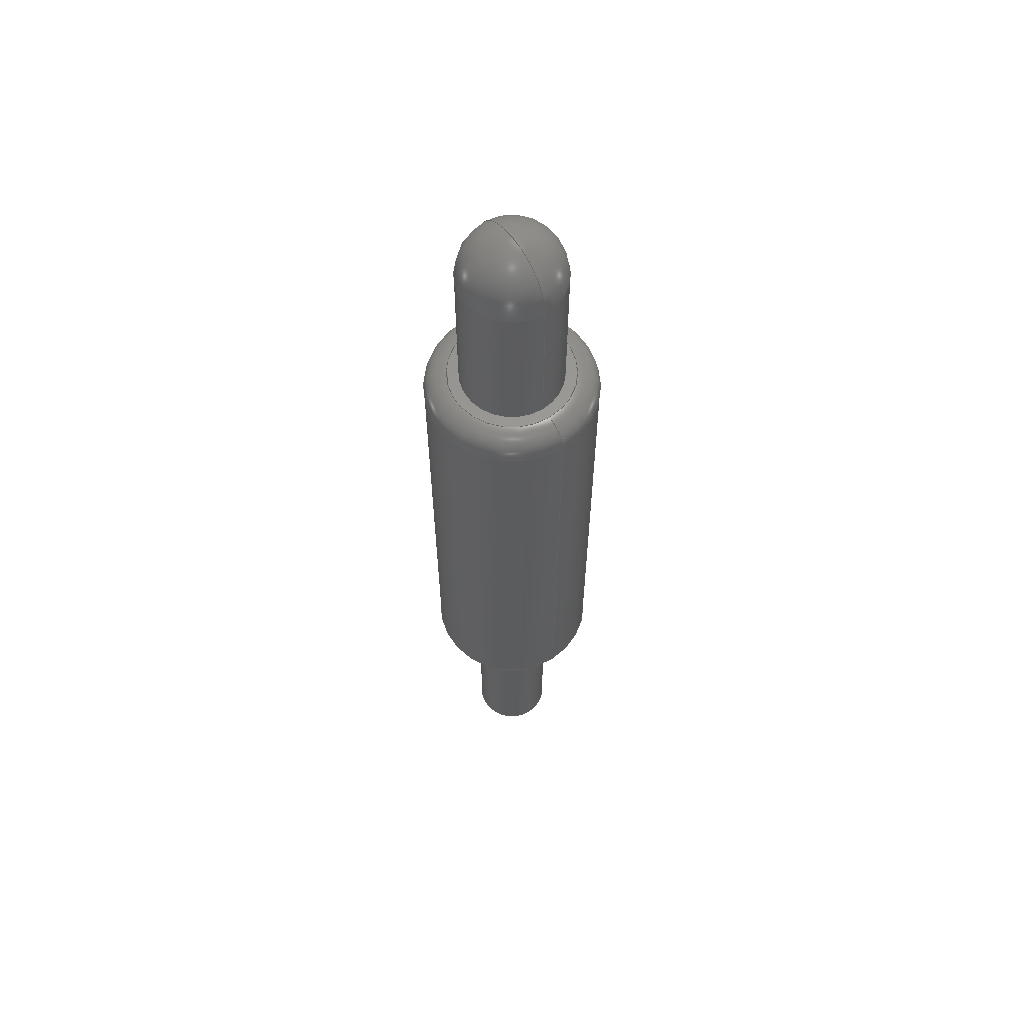
<metadata>
{"format":"step","ext":"step","renderer":"f3d","projection":"perspective","resolution":1024,"background":"white","views":[{"elev":60.7,"azim":-124.1,"up":"+Y"}]}
</metadata>
<code>
ISO-10303-21;
DATA;
#1=CARTESIAN_POINT('',(0,0,0));
#2=DIRECTION('',(0,1,0));
#3=DIRECTION('',(1,0,0));
#4=AXIS2_PLACEMENT_3D('',#1,#2,#3);
#5=DRAUGHTING_PRE_DEFINED_CURVE_FONT('continuous');
#6=CURVE_STYLE('',#5,POSITIVE_LENGTH_MEASURE(0.02),#418);
#7=PRESENTATION_STYLE_ASSIGNMENT((#6));
#8=STYLED_ITEM('',(#7),#422);
#9=CARTESIAN_POINT('',(0,0,0));
#10=DIRECTION('',(0,-1,0));
#11=DIRECTION('',(1,0,0));
#12=AXIS2_PLACEMENT_3D('',#9,#10,#11);
#13=CURVE_STYLE('',#5,POSITIVE_LENGTH_MEASURE(0.02),#418);
#14=PRESENTATION_STYLE_ASSIGNMENT((#13));
#15=STYLED_ITEM('',(#14),#423);
#16=CARTESIAN_POINT('',(0,-2.2,0));
#17=DIRECTION('',(0,1,0));
#18=DIRECTION('',(1,0,0));
#19=AXIS2_PLACEMENT_3D('',#16,#17,#18);
#20=CURVE_STYLE('',#5,POSITIVE_LENGTH_MEASURE(0.02),#418);
#21=PRESENTATION_STYLE_ASSIGNMENT((#20));
#22=STYLED_ITEM('',(#21),#424);
#23=DIRECTION('',(0,1,0));
#24=VECTOR('',#23,2.2);
#25=CARTESIAN_POINT('',(0.35,-2.2,0));
#26=LINE('',#25,#24);
#27=CURVE_STYLE('',#5,POSITIVE_LENGTH_MEASURE(0.02),#418);
#28=PRESENTATION_STYLE_ASSIGNMENT((#27));
#29=STYLED_ITEM('',(#28),#26);
#30=CARTESIAN_POINT('',(0,-2.2,0));
#31=DIRECTION('',(0,-1,0));
#32=DIRECTION('',(1,0,0));
#33=AXIS2_PLACEMENT_3D('',#30,#31,#32);
#34=CURVE_STYLE('',#5,POSITIVE_LENGTH_MEASURE(0.02),#418);
#35=PRESENTATION_STYLE_ASSIGNMENT((#34));
#36=STYLED_ITEM('',(#35),#425);
#37=DIRECTION('',(0,1,0));
#38=VECTOR('',#37,2.2);
#39=CARTESIAN_POINT('',(-0.35,-2.2,0));
#40=LINE('',#39,#38);
#41=CURVE_STYLE('',#5,POSITIVE_LENGTH_MEASURE(0.02),#418);
#42=PRESENTATION_STYLE_ASSIGNMENT((#41));
#43=STYLED_ITEM('',(#42),#40);
#44=DIRECTION('',(0,1,0));
#45=VECTOR('',#44,4.2);
#46=CARTESIAN_POINT('',(0.75,0,0));
#47=LINE('',#46,#45);
#48=CURVE_STYLE('',#5,POSITIVE_LENGTH_MEASURE(0.02),#418);
#49=PRESENTATION_STYLE_ASSIGNMENT((#48));
#50=STYLED_ITEM('',(#49),#47);
#51=CARTESIAN_POINT('',(0,0,0));
#52=DIRECTION('',(0,-1,0));
#53=DIRECTION('',(1,0,0));
#54=AXIS2_PLACEMENT_3D('',#51,#52,#53);
#55=CURVE_STYLE('',#5,POSITIVE_LENGTH_MEASURE(0.02),#418);
#56=PRESENTATION_STYLE_ASSIGNMENT((#55));
#57=STYLED_ITEM('',(#56),#426);
#58=DIRECTION('',(0,1,0));
#59=VECTOR('',#58,4.2);
#60=CARTESIAN_POINT('',(-0.75,0,0));
#61=LINE('',#60,#59);
#62=CURVE_STYLE('',#5,POSITIVE_LENGTH_MEASURE(0.02),#418);
#63=PRESENTATION_STYLE_ASSIGNMENT((#62));
#64=STYLED_ITEM('',(#63),#61);
#65=CARTESIAN_POINT('',(0,0,0));
#66=DIRECTION('',(0,1,0));
#67=DIRECTION('',(1,0,0));
#68=AXIS2_PLACEMENT_3D('',#65,#66,#67);
#69=CURVE_STYLE('',#5,POSITIVE_LENGTH_MEASURE(0.02),#418);
#70=PRESENTATION_STYLE_ASSIGNMENT((#69));
#71=STYLED_ITEM('',(#70),#427);
#72=CARTESIAN_POINT('',(0,4.2,0));
#73=DIRECTION('',(0,1,0));
#74=DIRECTION('',(1,0,0));
#75=AXIS2_PLACEMENT_3D('',#72,#73,#74);
#76=CURVE_STYLE('',#5,POSITIVE_LENGTH_MEASURE(0.02),#418);
#77=PRESENTATION_STYLE_ASSIGNMENT((#76));
#78=STYLED_ITEM('',(#77),#428);
#79=CARTESIAN_POINT('',(0.55,4.2,0));
#80=DIRECTION('',(0,0,1));
#81=DIRECTION('',(1,0,0));
#82=AXIS2_PLACEMENT_3D('',#79,#80,#81);
#83=CURVE_STYLE('',#5,POSITIVE_LENGTH_MEASURE(0.02),#418);
#84=PRESENTATION_STYLE_ASSIGNMENT((#83));
#85=STYLED_ITEM('',(#84),#429);
#86=CARTESIAN_POINT('',(0,4.2,0));
#87=DIRECTION('',(0,-1,0));
#88=DIRECTION('',(1,0,0));
#89=AXIS2_PLACEMENT_3D('',#86,#87,#88);
#90=CURVE_STYLE('',#5,POSITIVE_LENGTH_MEASURE(0.02),#418);
#91=PRESENTATION_STYLE_ASSIGNMENT((#90));
#92=STYLED_ITEM('',(#91),#430);
#93=CARTESIAN_POINT('',(-0.55,4.2,0));
#94=DIRECTION('',(0,0,-1));
#95=DIRECTION('',(-1,0,0));
#96=AXIS2_PLACEMENT_3D('',#93,#94,#95);
#97=CURVE_STYLE('',#5,POSITIVE_LENGTH_MEASURE(0.02),#418);
#98=PRESENTATION_STYLE_ASSIGNMENT((#97));
#99=STYLED_ITEM('',(#98),#431);
#100=CARTESIAN_POINT('',(0,4.4,0));
#101=DIRECTION('',(0,-1,0));
#102=DIRECTION('',(1,0,0));
#103=AXIS2_PLACEMENT_3D('',#100,#101,#102);
#104=CURVE_STYLE('',#5,POSITIVE_LENGTH_MEASURE(0.02),#418);
#105=PRESENTATION_STYLE_ASSIGNMENT((#104));
#106=STYLED_ITEM('',(#105),#432);
#107=CARTESIAN_POINT('',(0,4.4,0));
#108=DIRECTION('',(0,1,0));
#109=DIRECTION('',(1,0,0));
#110=AXIS2_PLACEMENT_3D('',#107,#108,#109);
#111=CURVE_STYLE('',#5,POSITIVE_LENGTH_MEASURE(0.02),#418);
#112=PRESENTATION_STYLE_ASSIGNMENT((#111));
#113=STYLED_ITEM('',(#112),#433);
#114=CARTESIAN_POINT('',(0,4.4,0));
#115=DIRECTION('',(0,1,0));
#116=DIRECTION('',(1,0,0));
#117=AXIS2_PLACEMENT_3D('',#114,#115,#116);
#118=CURVE_STYLE('',#5,POSITIVE_LENGTH_MEASURE(0.02),#418);
#119=PRESENTATION_STYLE_ASSIGNMENT((#118));
#120=STYLED_ITEM('',(#119),#434);
#121=DIRECTION('',(0,1,0));
#122=VECTOR('',#121,1.35);
#123=CARTESIAN_POINT('',(0.45,4.4,0));
#124=LINE('',#123,#122);
#125=CURVE_STYLE('',#5,POSITIVE_LENGTH_MEASURE(0.02),#418);
#126=PRESENTATION_STYLE_ASSIGNMENT((#125));
#127=STYLED_ITEM('',(#126),#124);
#128=CARTESIAN_POINT('',(0,4.4,0));
#129=DIRECTION('',(0,-1,0));
#130=DIRECTION('',(1,0,0));
#131=AXIS2_PLACEMENT_3D('',#128,#129,#130);
#132=CURVE_STYLE('',#5,POSITIVE_LENGTH_MEASURE(0.02),#418);
#133=PRESENTATION_STYLE_ASSIGNMENT((#132));
#134=STYLED_ITEM('',(#133),#435);
#135=DIRECTION('',(0,1,0));
#136=VECTOR('',#135,1.35);
#137=CARTESIAN_POINT('',(-0.45,4.4,0));
#138=LINE('',#137,#136);
#139=CURVE_STYLE('',#5,POSITIVE_LENGTH_MEASURE(0.02),#418);
#140=PRESENTATION_STYLE_ASSIGNMENT((#139));
#141=STYLED_ITEM('',(#140),#138);
#142=CARTESIAN_POINT('',(0,5.75,0));
#143=DIRECTION('',(0,0,1));
#144=DIRECTION('',(1,0,0));
#145=AXIS2_PLACEMENT_3D('',#142,#143,#144);
#146=CURVE_STYLE('',#5,POSITIVE_LENGTH_MEASURE(0.02),#418);
#147=PRESENTATION_STYLE_ASSIGNMENT((#146));
#148=STYLED_ITEM('',(#147),#436);
#149=CARTESIAN_POINT('',(0,5.75,0));
#150=DIRECTION('',(0,-1,0));
#151=DIRECTION('',(1,0,0));
#152=AXIS2_PLACEMENT_3D('',#149,#150,#151);
#153=CURVE_STYLE('',#5,POSITIVE_LENGTH_MEASURE(0.02),#418);
#154=PRESENTATION_STYLE_ASSIGNMENT((#153));
#155=STYLED_ITEM('',(#154),#437);
#156=CARTESIAN_POINT('',(0,5.75,0));
#157=DIRECTION('',(0,0,-1));
#158=DIRECTION('',(-1,0,0));
#159=AXIS2_PLACEMENT_3D('',#156,#157,#158);
#160=CURVE_STYLE('',#5,POSITIVE_LENGTH_MEASURE(0.02),#418);
#161=PRESENTATION_STYLE_ASSIGNMENT((#160));
#162=STYLED_ITEM('',(#161),#438);
#163=CARTESIAN_POINT('',(0,5.75,0));
#164=DIRECTION('',(0,1,0));
#165=DIRECTION('',(1,0,0));
#166=AXIS2_PLACEMENT_3D('',#163,#164,#165);
#167=CURVE_STYLE('',#5,POSITIVE_LENGTH_MEASURE(0.02),#418);
#168=PRESENTATION_STYLE_ASSIGNMENT((#167));
#169=STYLED_ITEM('',(#168),#439);
#170=CARTESIAN_POINT('',(0.75,0,0));
#171=CARTESIAN_POINT('',(0.75,4.2,0));
#172=VERTEX_POINT('',#170);
#173=VERTEX_POINT('',#171);
#174=CARTESIAN_POINT('',(0.55,4.4,0));
#175=VERTEX_POINT('',#174);
#176=CARTESIAN_POINT('',(0.45,4.4,0));
#177=CARTESIAN_POINT('',(0.45,5.75,0));
#178=VERTEX_POINT('',#176);
#179=VERTEX_POINT('',#177);
#180=CARTESIAN_POINT('',(0,6.2,0));
#181=VERTEX_POINT('',#180);
#182=CARTESIAN_POINT('',(-0.75,0,0));
#183=CARTESIAN_POINT('',(-0.75,4.2,0));
#184=VERTEX_POINT('',#182);
#185=VERTEX_POINT('',#183);
#186=CARTESIAN_POINT('',(-0.55,4.4,0));
#187=VERTEX_POINT('',#186);
#188=CARTESIAN_POINT('',(-0.45,4.4,0));
#189=CARTESIAN_POINT('',(-0.45,5.75,0));
#190=VERTEX_POINT('',#188);
#191=VERTEX_POINT('',#189);
#192=CARTESIAN_POINT('',(0.35,-2.2,0));
#193=CARTESIAN_POINT('',(0.35,0,0));
#194=VERTEX_POINT('',#192);
#195=VERTEX_POINT('',#193);
#196=CARTESIAN_POINT('',(-0.35,-2.2,0));
#197=CARTESIAN_POINT('',(-0.35,0,0));
#198=VERTEX_POINT('',#196);
#199=VERTEX_POINT('',#197);
#200=CARTESIAN_POINT('',(0,0,0));
#201=DIRECTION('',(0,1,0));
#202=DIRECTION('',(1,0,0));
#203=AXIS2_PLACEMENT_3D('',#200,#201,#202);
#204=PLANE('',#203);
#205=ORIENTED_EDGE('',*,*,#440,.F.);
#206=ORIENTED_EDGE('',*,*,#441,.T.);
#207=EDGE_LOOP('',(#205,#206));
#208=FACE_OUTER_BOUND('',#207,.F.);
#209=ORIENTED_EDGE('',*,*,#442,.F.);
#210=ORIENTED_EDGE('',*,*,#443,.T.);
#211=EDGE_LOOP('',(#209,#210));
#212=FACE_BOUND('',#211,.F.);
#213=ADVANCED_FACE('',(#208,#212),#204,.F.);
#214=CARTESIAN_POINT('',(0,-2.62,0));
#215=DIRECTION('',(0,1,0));
#216=DIRECTION('',(1,0,0));
#217=AXIS2_PLACEMENT_3D('',#214,#215,#216);
#218=CYLINDRICAL_SURFACE('',#217,0.35);
#219=ORIENTED_EDGE('',*,*,#444,.T.);
#220=ORIENTED_EDGE('',*,*,#442,.T.);
#221=ORIENTED_EDGE('',*,*,#445,.F.);
#222=ORIENTED_EDGE('',*,*,#446,.F.);
#223=EDGE_LOOP('',(#219,#220,#221,#222));
#224=FACE_OUTER_BOUND('',#223,.F.);
#225=ADVANCED_FACE('',(#224),#218,.T.);
#226=CARTESIAN_POINT('',(0,-2.62,0));
#227=DIRECTION('',(0,1,0));
#228=DIRECTION('',(1,0,0));
#229=AXIS2_PLACEMENT_3D('',#226,#227,#228);
#230=CYLINDRICAL_SURFACE('',#229,0.35);
#231=ORIENTED_EDGE('',*,*,#444,.F.);
#232=ORIENTED_EDGE('',*,*,#447,.T.);
#233=ORIENTED_EDGE('',*,*,#445,.T.);
#234=ORIENTED_EDGE('',*,*,#443,.F.);
#235=EDGE_LOOP('',(#231,#232,#233,#234));
#236=FACE_OUTER_BOUND('',#235,.F.);
#237=ADVANCED_FACE('',(#236),#230,.T.);
#238=CARTESIAN_POINT('',(0,-2.2,0));
#239=DIRECTION('',(0,1,0));
#240=DIRECTION('',(1,0,0));
#241=AXIS2_PLACEMENT_3D('',#238,#239,#240);
#242=PLANE('',#241);
#243=ORIENTED_EDGE('',*,*,#447,.F.);
#244=ORIENTED_EDGE('',*,*,#446,.T.);
#245=EDGE_LOOP('',(#243,#244));
#246=FACE_OUTER_BOUND('',#245,.F.);
#247=ADVANCED_FACE('',(#246),#242,.F.);
#248=CARTESIAN_POINT('',(0,-2.62,0));
#249=DIRECTION('',(0,1,0));
#250=DIRECTION('',(1,0,0));
#251=AXIS2_PLACEMENT_3D('',#248,#249,#250);
#252=CYLINDRICAL_SURFACE('',#251,0.75);
#253=ORIENTED_EDGE('',*,*,#448,.F.);
#254=ORIENTED_EDGE('',*,*,#440,.T.);
#255=ORIENTED_EDGE('',*,*,#449,.T.);
#256=ORIENTED_EDGE('',*,*,#450,.F.);
#257=EDGE_LOOP('',(#253,#254,#255,#256));
#258=FACE_OUTER_BOUND('',#257,.F.);
#259=ADVANCED_FACE('',(#258),#252,.T.);
#260=CARTESIAN_POINT('',(0,-2.62,0));
#261=DIRECTION('',(0,1,0));
#262=DIRECTION('',(1,0,0));
#263=AXIS2_PLACEMENT_3D('',#260,#261,#262);
#264=CYLINDRICAL_SURFACE('',#263,0.75);
#265=ORIENTED_EDGE('',*,*,#448,.T.);
#266=ORIENTED_EDGE('',*,*,#451,.T.);
#267=ORIENTED_EDGE('',*,*,#449,.F.);
#268=ORIENTED_EDGE('',*,*,#441,.F.);
#269=EDGE_LOOP('',(#265,#266,#267,#268));
#270=FACE_OUTER_BOUND('',#269,.F.);
#271=ADVANCED_FACE('',(#270),#264,.T.);
#272=CARTESIAN_POINT('',(0,4.2,0));
#273=DIRECTION('',(0,1,0));
#274=DIRECTION('',(1,0,0));
#275=AXIS2_PLACEMENT_3D('',#272,#273,#274);
#276=TOROIDAL_SURFACE('',#275,0.55,0.2);
#277=ORIENTED_EDGE('',*,*,#452,.T.);
#278=ORIENTED_EDGE('',*,*,#453,.T.);
#279=ORIENTED_EDGE('',*,*,#454,.F.);
#280=ORIENTED_EDGE('',*,*,#451,.F.);
#281=EDGE_LOOP('',(#277,#278,#279,#280));
#282=FACE_OUTER_BOUND('',#281,.F.);
#283=ADVANCED_FACE('',(#282),#276,.T.);
#284=CARTESIAN_POINT('',(0,4.2,0));
#285=DIRECTION('',(0,1,0));
#286=DIRECTION('',(1,0,0));
#287=AXIS2_PLACEMENT_3D('',#284,#285,#286);
#288=TOROIDAL_SURFACE('',#287,0.55,0.2);
#289=ORIENTED_EDGE('',*,*,#452,.F.);
#290=ORIENTED_EDGE('',*,*,#450,.T.);
#291=ORIENTED_EDGE('',*,*,#454,.T.);
#292=ORIENTED_EDGE('',*,*,#455,.F.);
#293=EDGE_LOOP('',(#289,#290,#291,#292));
#294=FACE_OUTER_BOUND('',#293,.F.);
#295=ADVANCED_FACE('',(#294),#288,.T.);
#296=CARTESIAN_POINT('',(0,4.4,0));
#297=DIRECTION('',(0,1,0));
#298=DIRECTION('',(1,0,0));
#299=AXIS2_PLACEMENT_3D('',#296,#297,#298);
#300=PLANE('',#299);
#301=ORIENTED_EDGE('',*,*,#455,.T.);
#302=ORIENTED_EDGE('',*,*,#453,.F.);
#303=EDGE_LOOP('',(#301,#302));
#304=FACE_OUTER_BOUND('',#303,.F.);
#305=ORIENTED_EDGE('',*,*,#456,.T.);
#306=ORIENTED_EDGE('',*,*,#457,.F.);
#307=EDGE_LOOP('',(#305,#306));
#308=FACE_BOUND('',#307,.F.);
#309=ADVANCED_FACE('',(#304,#308),#300,.T.);
#310=CARTESIAN_POINT('',(0,-2.62,0));
#311=DIRECTION('',(0,1,0));
#312=DIRECTION('',(1,0,0));
#313=AXIS2_PLACEMENT_3D('',#310,#311,#312);
#314=CYLINDRICAL_SURFACE('',#313,0.45);
#315=ORIENTED_EDGE('',*,*,#458,.T.);
#316=ORIENTED_EDGE('',*,*,#459,.T.);
#317=ORIENTED_EDGE('',*,*,#460,.F.);
#318=ORIENTED_EDGE('',*,*,#456,.F.);
#319=EDGE_LOOP('',(#315,#316,#317,#318));
#320=FACE_OUTER_BOUND('',#319,.F.);
#321=ADVANCED_FACE('',(#320),#314,.T.);
#322=CARTESIAN_POINT('',(0,-2.62,0));
#323=DIRECTION('',(0,1,0));
#324=DIRECTION('',(1,0,0));
#325=AXIS2_PLACEMENT_3D('',#322,#323,#324);
#326=CYLINDRICAL_SURFACE('',#325,0.45);
#327=ORIENTED_EDGE('',*,*,#458,.F.);
#328=ORIENTED_EDGE('',*,*,#457,.T.);
#329=ORIENTED_EDGE('',*,*,#460,.T.);
#330=ORIENTED_EDGE('',*,*,#461,.F.);
#331=EDGE_LOOP('',(#327,#328,#329,#330));
#332=FACE_OUTER_BOUND('',#331,.F.);
#333=ADVANCED_FACE('',(#332),#326,.T.);
#334=CARTESIAN_POINT('',(0,5.75,0));
#335=DIRECTION('',(0,1,0));
#336=DIRECTION('',(1,0,0));
#337=AXIS2_PLACEMENT_3D('',#334,#335,#336);
#338=SPHERICAL_SURFACE('',#337,0.45);
#339=ORIENTED_EDGE('',*,*,#462,.F.);
#340=ORIENTED_EDGE('',*,*,#461,.T.);
#341=ORIENTED_EDGE('',*,*,#463,.T.);
#342=EDGE_LOOP('',(#339,#340,#341));
#343=FACE_OUTER_BOUND('',#342,.F.);
#344=ADVANCED_FACE('',(#343),#338,.T.);
#345=CARTESIAN_POINT('',(0,5.75,0));
#346=DIRECTION('',(0,1,0));
#347=DIRECTION('',(1,0,0));
#348=AXIS2_PLACEMENT_3D('',#345,#346,#347);
#349=SPHERICAL_SURFACE('',#348,0.45);
#350=ORIENTED_EDGE('',*,*,#462,.T.);
#351=ORIENTED_EDGE('',*,*,#463,.F.);
#352=ORIENTED_EDGE('',*,*,#459,.F.);
#353=EDGE_LOOP('',(#350,#351,#352));
#354=FACE_OUTER_BOUND('',#353,.F.);
#355=ADVANCED_FACE('',(#354),#349,.T.);
#356=FILL_AREA_STYLE_COLOUR('',#418);
#357=FILL_AREA_STYLE('',(#356));
#358=SURFACE_STYLE_FILL_AREA(#357);
#359=SURFACE_SIDE_STYLE('',(#358));
#360=SURFACE_STYLE_USAGE(.BOTH.,#359);
#361=PRESENTATION_STYLE_ASSIGNMENT((#360));
#362=STYLED_ITEM('',(#361),#465);
#363=DIMENSIONAL_EXPONENTS(0,0,0,0,0,0,0);
#364=PLANE_ANGLE_MEASURE_WITH_UNIT(PLANE_ANGLE_MEASURE(0.01745),#467);
#365=(CONVERSION_BASED_UNIT('DEGREE',#364)NAMED_UNIT(*)PLANE_ANGLE_UNIT());
#366=UNCERTAINTY_MEASURE_WITH_UNIT(LENGTH_MEASURE(0.000927),#466,
'closure',
'Maximum model space distance between geometric entities at asserted connectivities');
#367=(GEOMETRIC_REPRESENTATION_CONTEXT(3)GLOBAL_UNCERTAINTY_ASSIGNED_CONTEXT((
#366))GLOBAL_UNIT_ASSIGNED_CONTEXT((#466,#365,#468))REPRESENTATION_CONTEXT
('ID1','3'));
#368=MECHANICAL_DESIGN_GEOMETRIC_PRESENTATION_REPRESENTATION('',(#8,#15,#22,
#29,#36,#43,#50,#57,#64,#71,#78,#85,#92,#99,#106,#113,#120,#127,#134,#141,
#148,#155,#162,#169,#362),#367);
#369=APPLICATION_CONTEXT(
'CONFIGURATION CONTROLLED 3D DESIGNS OF MECHANICAL PARTS AND ASSEMBLIES');
#370=APPLICATION_PROTOCOL_DEFINITION('international standard',
'config_control_design',1994,#369);
#371=DESIGN_CONTEXT('',#369,'design');
#372=MECHANICAL_CONTEXT('',#369,'mechanical');
#373=PRODUCT('P70-2300045','P70-2300045','NOT SPECIFIED',(#372));
#374=PRODUCT_DEFINITION_FORMATION_WITH_SPECIFIED_SOURCE('12','LAST_VERSION',
#373,.MADE.);
#375=PRODUCT_CATEGORY('part','');
#376=PRODUCT_RELATED_PRODUCT_CATEGORY('detail','',(#373));
#377=PRODUCT_CATEGORY_RELATIONSHIP('','',#375,#376);
#378=SECURITY_CLASSIFICATION_LEVEL('unclassified');
#379=SECURITY_CLASSIFICATION('','',#378);
#380=CC_DESIGN_SECURITY_CLASSIFICATION(#379,(#374));
#381=APPROVAL_STATUS('approved');
#382=APPROVAL(#381,'');
#383=CC_DESIGN_APPROVAL(#382,(#379,#374,#470));
#384=CALENDAR_DATE(121,2,7);
#385=COORDINATED_UNIVERSAL_TIME_OFFSET(1,0,.AHEAD.);
#386=LOCAL_TIME(13,50,36,#385);
#387=DATE_AND_TIME(#384,#386);
#388=APPROVAL_DATE_TIME(#387,#382);
#389=DATE_TIME_ROLE('creation_date');
#390=CC_DESIGN_DATE_AND_TIME_ASSIGNMENT(#387,#389,(#470));
#391=DATE_TIME_ROLE('classification_date');
#392=CC_DESIGN_DATE_AND_TIME_ASSIGNMENT(#387,#391,(#379));
#393=PERSON('UNSPECIFIED','UNSPECIFIED',$,$,$,$);
#394=ORGANIZATION('UNSPECIFIED','UNSPECIFIED','UNSPECIFIED');
#395=PERSON_AND_ORGANIZATION(#393,#394);
#396=APPROVAL_ROLE('approver');
#397=APPROVAL_PERSON_ORGANIZATION(#395,#382,#396);
#398=PERSON_AND_ORGANIZATION_ROLE('creator');
#399=CC_DESIGN_PERSON_AND_ORGANIZATION_ASSIGNMENT(#395,#398,(#374,#470));
#400=PERSON_AND_ORGANIZATION_ROLE('design_supplier');
#401=CC_DESIGN_PERSON_AND_ORGANIZATION_ASSIGNMENT(#395,#400,(#374));
#402=PERSON_AND_ORGANIZATION_ROLE('classification_officer');
#403=CC_DESIGN_PERSON_AND_ORGANIZATION_ASSIGNMENT(#395,#402,(#379));
#404=PERSON_AND_ORGANIZATION_ROLE('design_owner');
#405=CC_DESIGN_PERSON_AND_ORGANIZATION_ASSIGNMENT(#395,#404,(#373));
#406=COLOUR_RGB('',0,0.28,0);
#407=COLOUR_RGB('',0,0.44,1);
#408=COLOUR_RGB('',0,0.7,0);
#409=COLOUR_RGB('',0.128,0.128,0.128);
#410=COLOUR_RGB('',0.188,0.188,0.188);
#411=COLOUR_RGB('',0.46,0.46,0.46);
#412=COLOUR_RGB('',0.484,0.077,0.074);
#413=COLOUR_RGB('',0.6353,0.6863,0.749);
#414=COLOUR_RGB('',0.77,0.82,0.87);
#415=COLOUR_RGB('',0.804,0.771,0.603);
#416=COLOUR_RGB('',0.85,0.9,0.92);
#417=COLOUR_RGB('',0.9272,0.9272,0.9272);
#418=COLOUR_RGB('',0.96,0.762,0.167);
#419=COLOUR_RGB('',1,0.54,0.31);
#420=COLOUR_RGB('',1,0.8078,0.4588);
#421=DRAUGHTING_PRE_DEFINED_COLOUR('white');
#422=CIRCLE('',#4,0.35);
#423=CIRCLE('',#12,0.35);
#424=CIRCLE('',#19,0.35);
#425=CIRCLE('',#33,0.35);
#426=CIRCLE('',#54,0.75);
#427=CIRCLE('',#68,0.75);
#428=CIRCLE('',#75,0.75);
#429=CIRCLE('',#82,0.2);
#430=CIRCLE('',#89,0.75);
#431=CIRCLE('',#96,0.2);
#432=CIRCLE('',#103,0.55);
#433=CIRCLE('',#110,0.55);
#434=CIRCLE('',#117,0.45);
#435=CIRCLE('',#131,0.45);
#436=CIRCLE('',#145,0.45);
#437=CIRCLE('',#152,0.45);
#438=CIRCLE('',#159,0.45);
#439=CIRCLE('',#166,0.45);
#440=EDGE_CURVE('',#172,#184,#426,.T.);
#441=EDGE_CURVE('',#172,#184,#427,.T.);
#442=EDGE_CURVE('',#195,#199,#422,.T.);
#443=EDGE_CURVE('',#195,#199,#423,.T.);
#444=EDGE_CURVE('',#194,#195,#26,.T.);
#445=EDGE_CURVE('',#198,#199,#40,.T.);
#446=EDGE_CURVE('',#194,#198,#424,.T.);
#447=EDGE_CURVE('',#194,#198,#425,.T.);
#448=EDGE_CURVE('',#172,#173,#47,.T.);
#449=EDGE_CURVE('',#184,#185,#61,.T.);
#450=EDGE_CURVE('',#173,#185,#430,.T.);
#451=EDGE_CURVE('',#173,#185,#428,.T.);
#452=EDGE_CURVE('',#173,#175,#429,.T.);
#453=EDGE_CURVE('',#175,#187,#433,.T.);
#454=EDGE_CURVE('',#185,#187,#431,.T.);
#455=EDGE_CURVE('',#175,#187,#432,.T.);
#456=EDGE_CURVE('',#178,#190,#434,.T.);
#457=EDGE_CURVE('',#178,#190,#435,.T.);
#458=EDGE_CURVE('',#178,#179,#124,.T.);
#459=EDGE_CURVE('',#179,#191,#439,.T.);
#460=EDGE_CURVE('',#190,#191,#138,.T.);
#461=EDGE_CURVE('',#179,#191,#437,.T.);
#462=EDGE_CURVE('',#179,#181,#436,.T.);
#463=EDGE_CURVE('',#191,#181,#438,.T.);
#464=CLOSED_SHELL('',(#213,#225,#237,#247,#259,#271,#283,#295,#309,#321,#333,
#344,#355));
#465=MANIFOLD_SOLID_BREP('',#464);
#466=(LENGTH_UNIT()NAMED_UNIT(*)SI_UNIT(.MILLI.,.METRE.));
#467=(NAMED_UNIT(*)PLANE_ANGLE_UNIT()SI_UNIT($,.RADIAN.));
#468=(NAMED_UNIT(*)SI_UNIT($,.STERADIAN.)SOLID_ANGLE_UNIT());
#469=ADVANCED_BREP_SHAPE_REPRESENTATION('',(#465),#367);
#470=PRODUCT_DEFINITION('design','',#374,#371);
#471=PRODUCT_DEFINITION_SHAPE('','SHAPE FOR P70-2.3e+06',#470);
#472=SHAPE_DEFINITION_REPRESENTATION(#471,#469);
ENDSEC;
END-ISO-10303-21;

</code>
